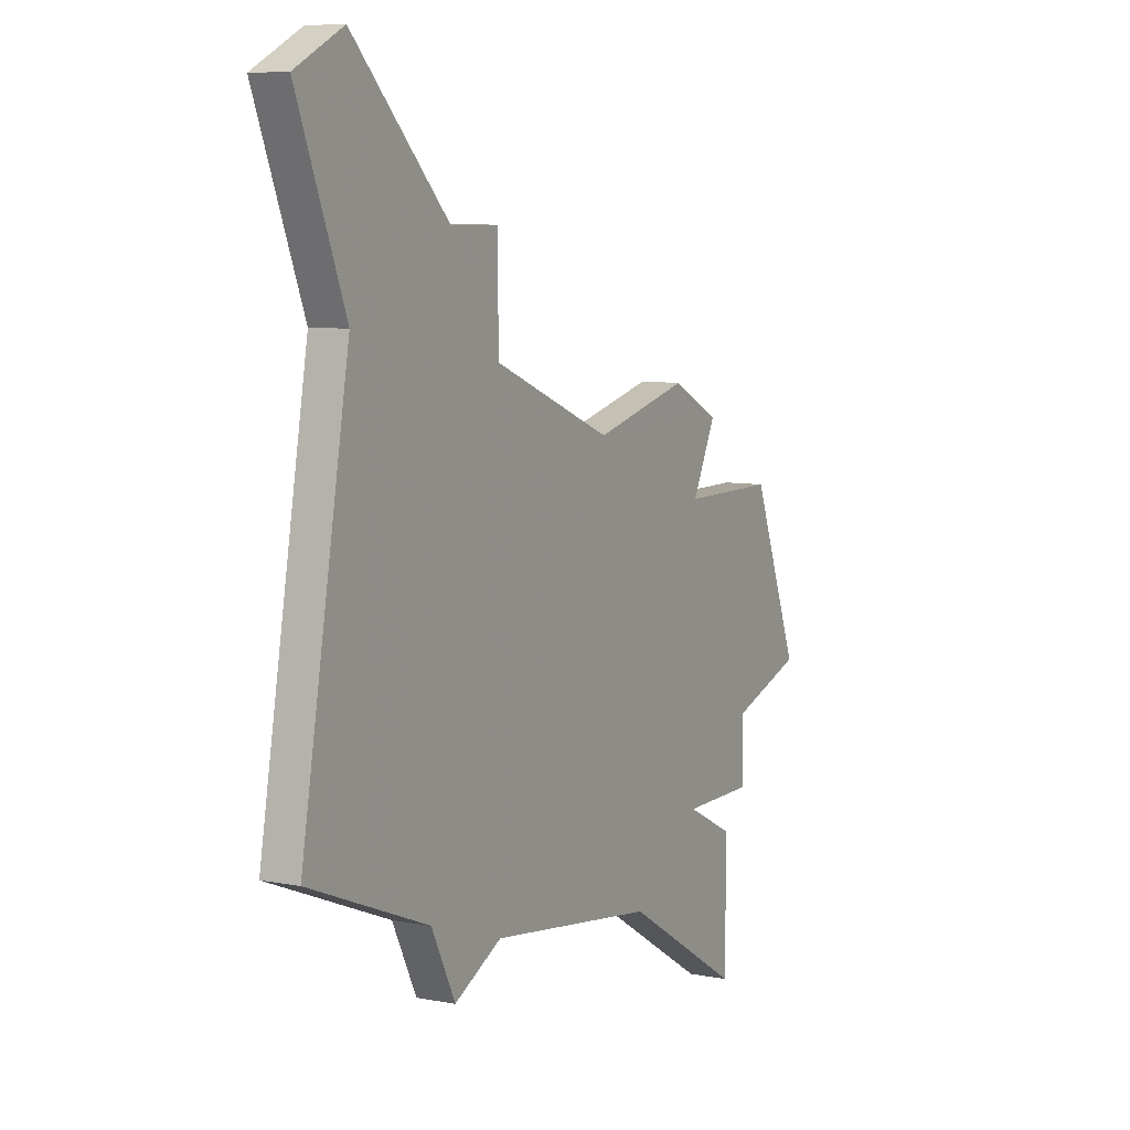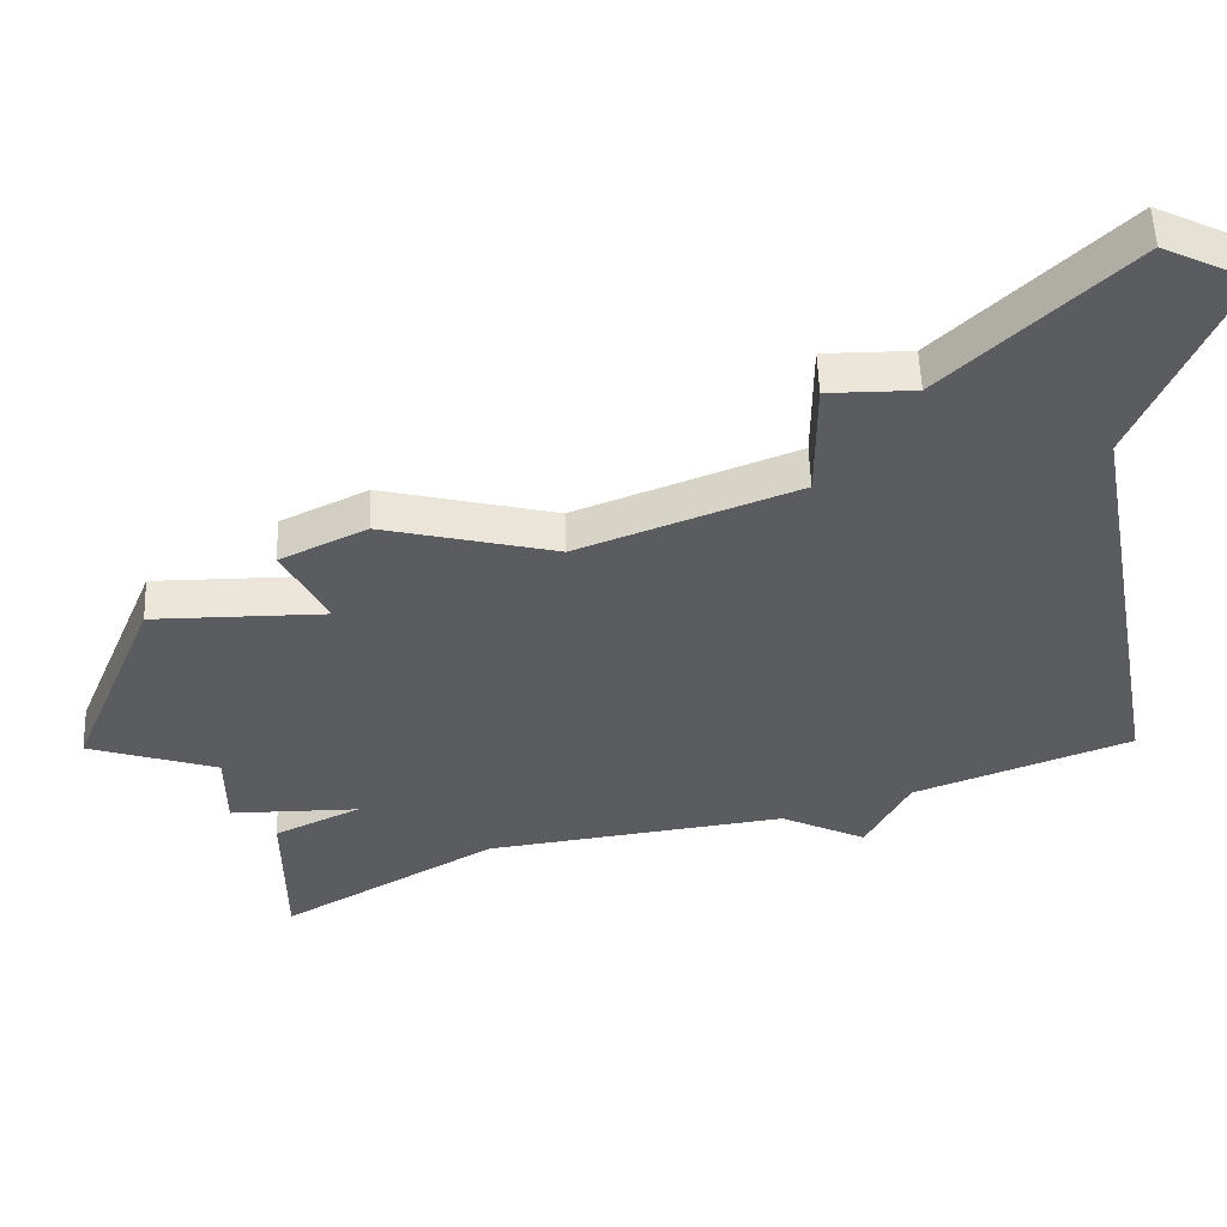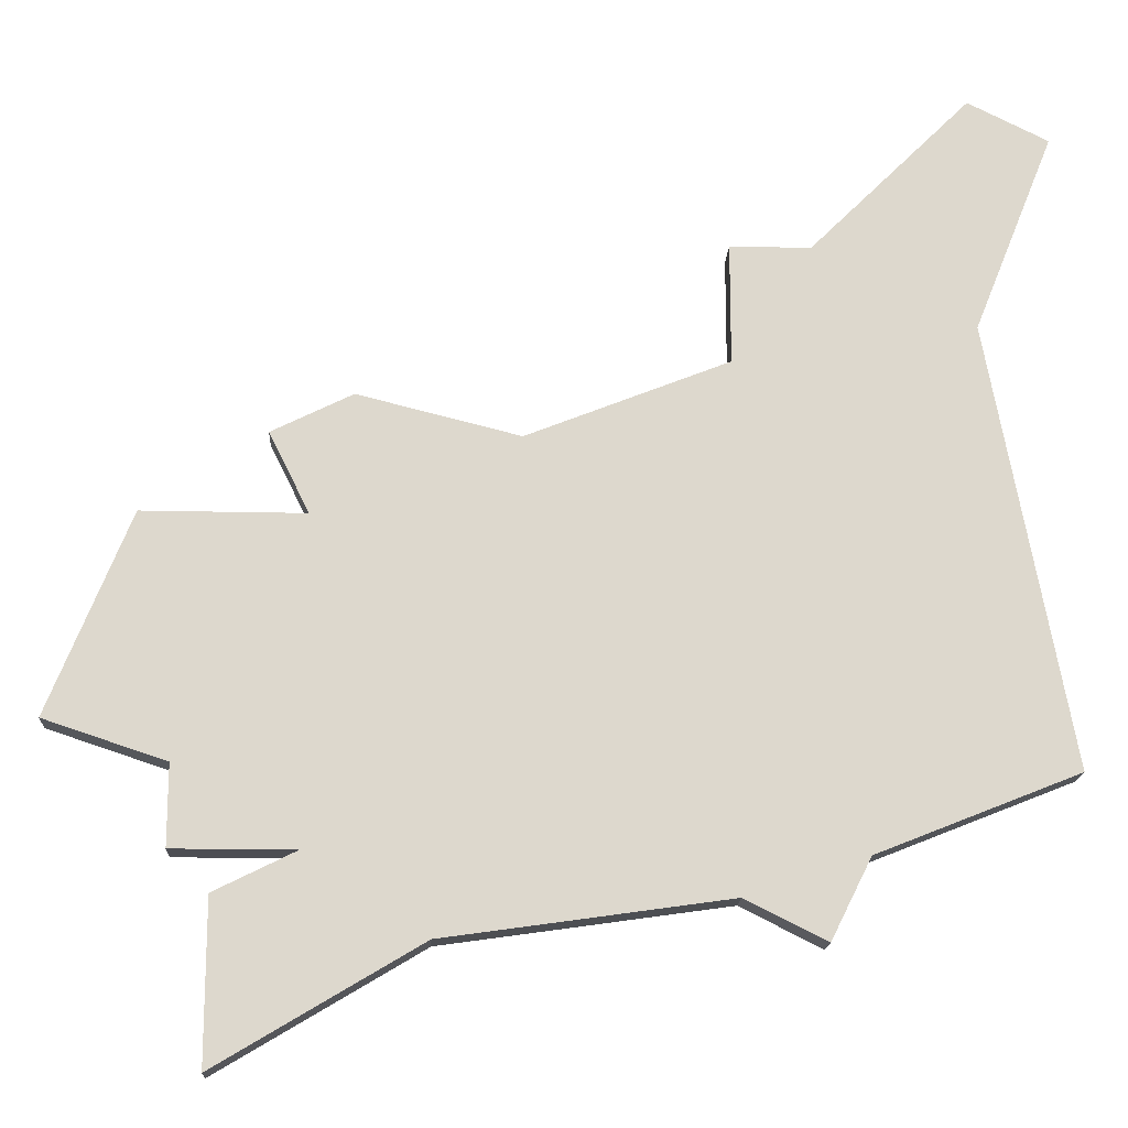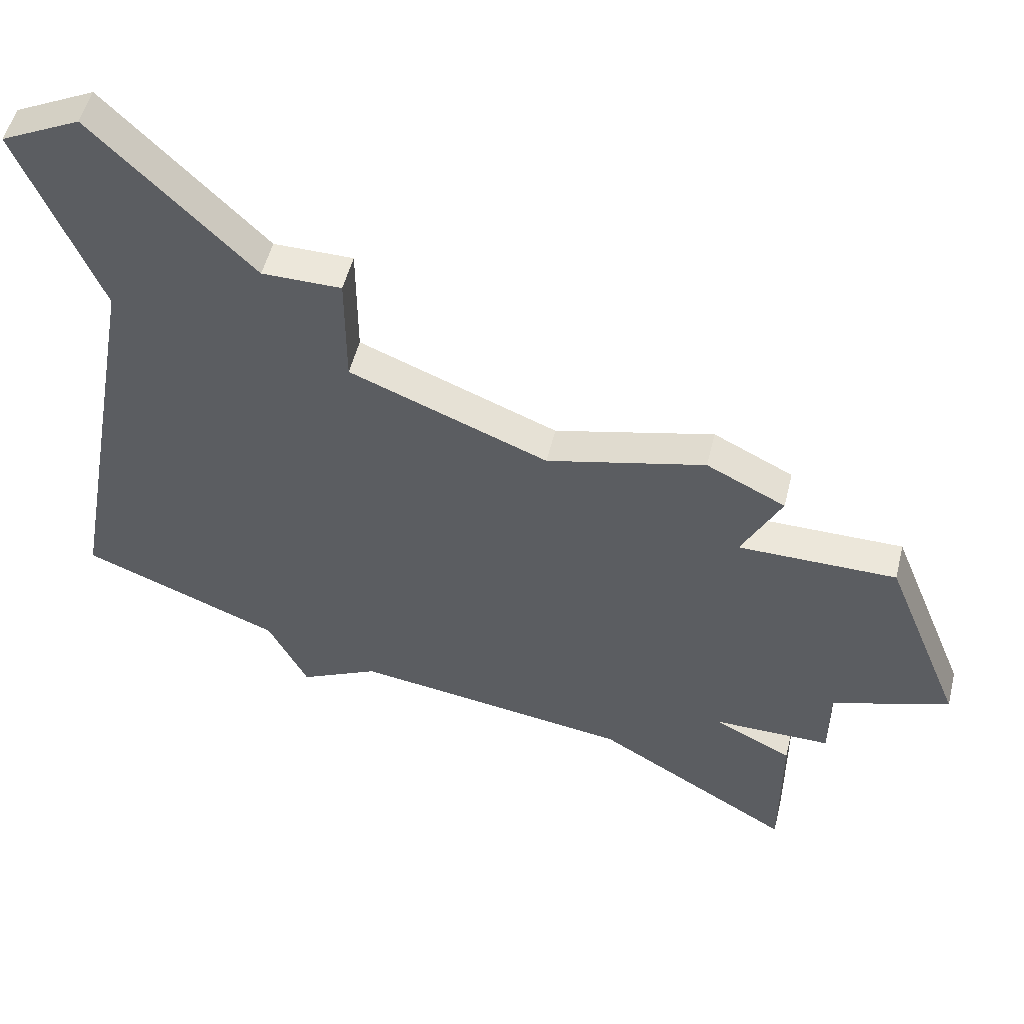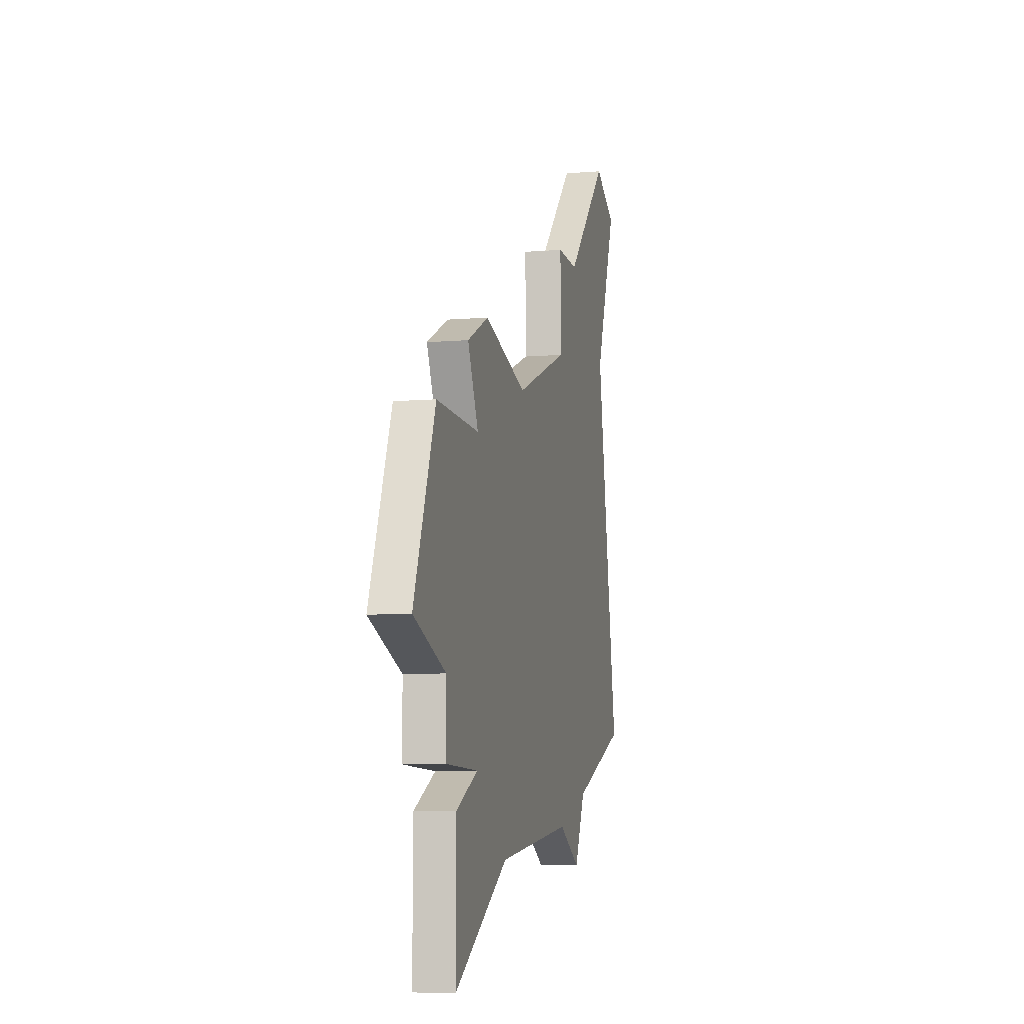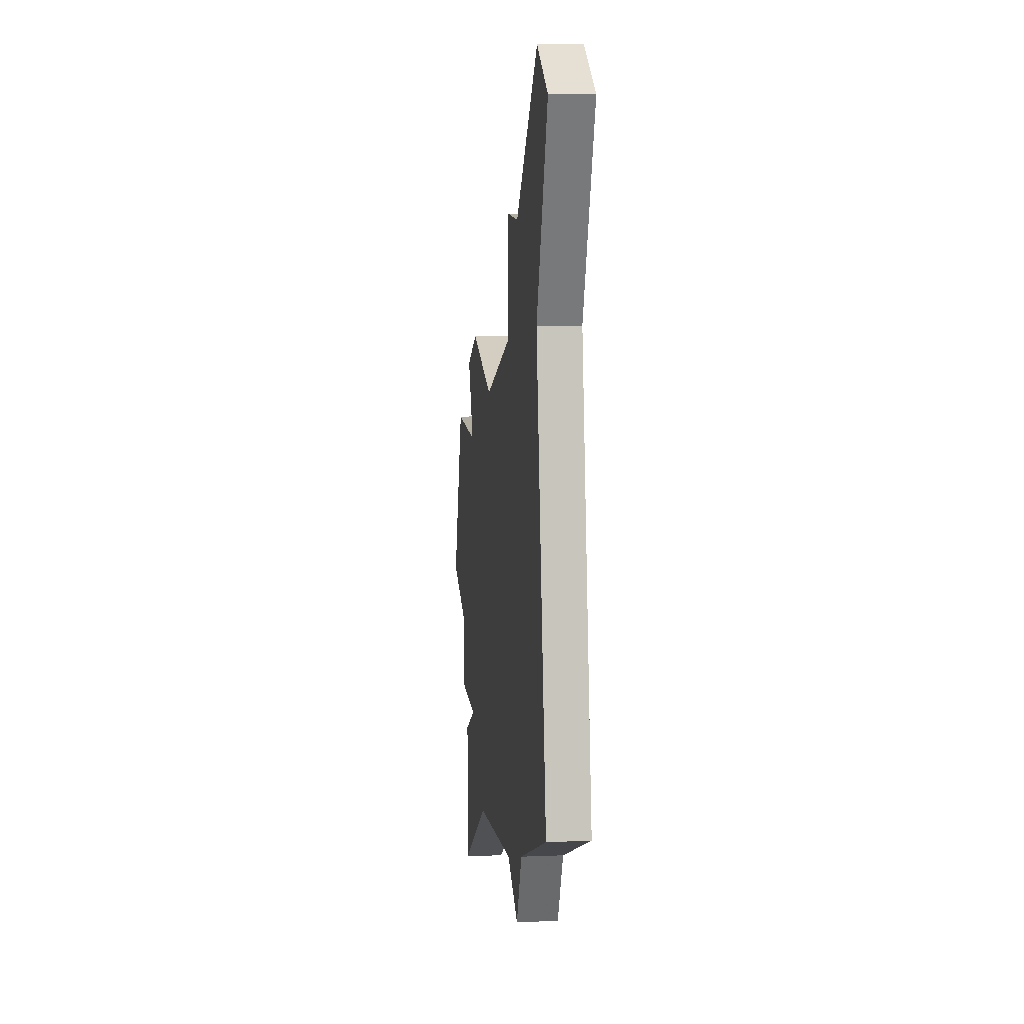
<metadata>
{"format":"obj","ext":"obj","renderer":"f3d","projection":"perspective","resolution":1024,"background":"white","views":[{"elev":7.7,"azim":118.4,"up":"+Y"},{"elev":55.1,"azim":-2.0,"up":"+Y"},{"elev":-17.3,"azim":-2.8,"up":"+Y"},{"elev":52.1,"azim":-166.3,"up":"+Y"},{"elev":-8.8,"azim":-77.5,"up":"+Y"},{"elev":10.8,"azim":84.1,"up":"+Y"}]}
</metadata>
<code>
v 2663 -664 0
v 2661 -669 0
v 2664 -670 0
v 2664 -672 0
v 2667 -672 0
v 2665 -673 0
v 2665 -677 0
v 2670 -674 0
v 2677 -673 0
v 2679 -674 0
v 2680 -672 0
v 2685 -670 0
v 2683 -659 0
v 2685 -654 0
v 2683 -653 0
v 2679 -657 0
v 2677 -657 0
v 2677 -660 0
v 2672 -662 0
v 2668 -661 0
v 2666 -662 0
v 2667 -664 0
v 2663 -664 1
v 2661 -669 1
v 2664 -670 1
v 2664 -672 1
v 2667 -672 1
v 2665 -673 1
v 2665 -677 1
v 2670 -674 1
v 2677 -673 1
v 2679 -674 1
v 2680 -672 1
v 2685 -670 1
v 2683 -659 1
v 2685 -654 1
v 2683 -653 1
v 2679 -657 1
v 2677 -657 1
v 2677 -660 1
v 2672 -662 1
v 2668 -661 1
v 2666 -662 1
v 2667 -664 1
f 2 1 22
f 5 4 3
f 7 6 5
f 11 10 9
f 13 12 11
f 15 14 13
f 18 17 16
f 21 20 19
f 3 2 22
f 8 7 5
f 11 9 8
f 15 13 11
f 18 16 15
f 22 21 19
f 5 3 22
f 11 8 5
f 18 15 11
f 5 22 19
f 18 11 5
f 5 19 18
f 44 23 24
f 25 26 27
f 27 28 29
f 31 32 33
f 33 34 35
f 35 36 37
f 38 39 40
f 41 42 43
f 44 24 25
f 27 29 30
f 30 31 33
f 33 35 37
f 37 38 40
f 41 43 44
f 44 25 27
f 27 30 33
f 33 37 40
f 41 44 27
f 27 33 40
f 40 41 27
f 24 23 2
f 2 23 1
f 25 24 3
f 3 24 2
f 26 25 4
f 4 25 3
f 27 26 5
f 5 26 4
f 28 27 6
f 6 27 5
f 29 28 7
f 7 28 6
f 30 29 8
f 8 29 7
f 31 30 9
f 9 30 8
f 32 31 10
f 10 31 9
f 33 32 11
f 11 32 10
f 34 33 12
f 12 33 11
f 35 34 13
f 13 34 12
f 36 35 14
f 14 35 13
f 37 36 15
f 15 36 14
f 38 37 16
f 16 37 15
f 39 38 17
f 17 38 16
f 40 39 18
f 18 39 17
f 41 40 19
f 19 40 18
f 42 41 20
f 20 41 19
f 43 42 21
f 21 42 20
f 23 44 1
f 1 44 22
f 44 43 22
f 22 43 21

</code>
